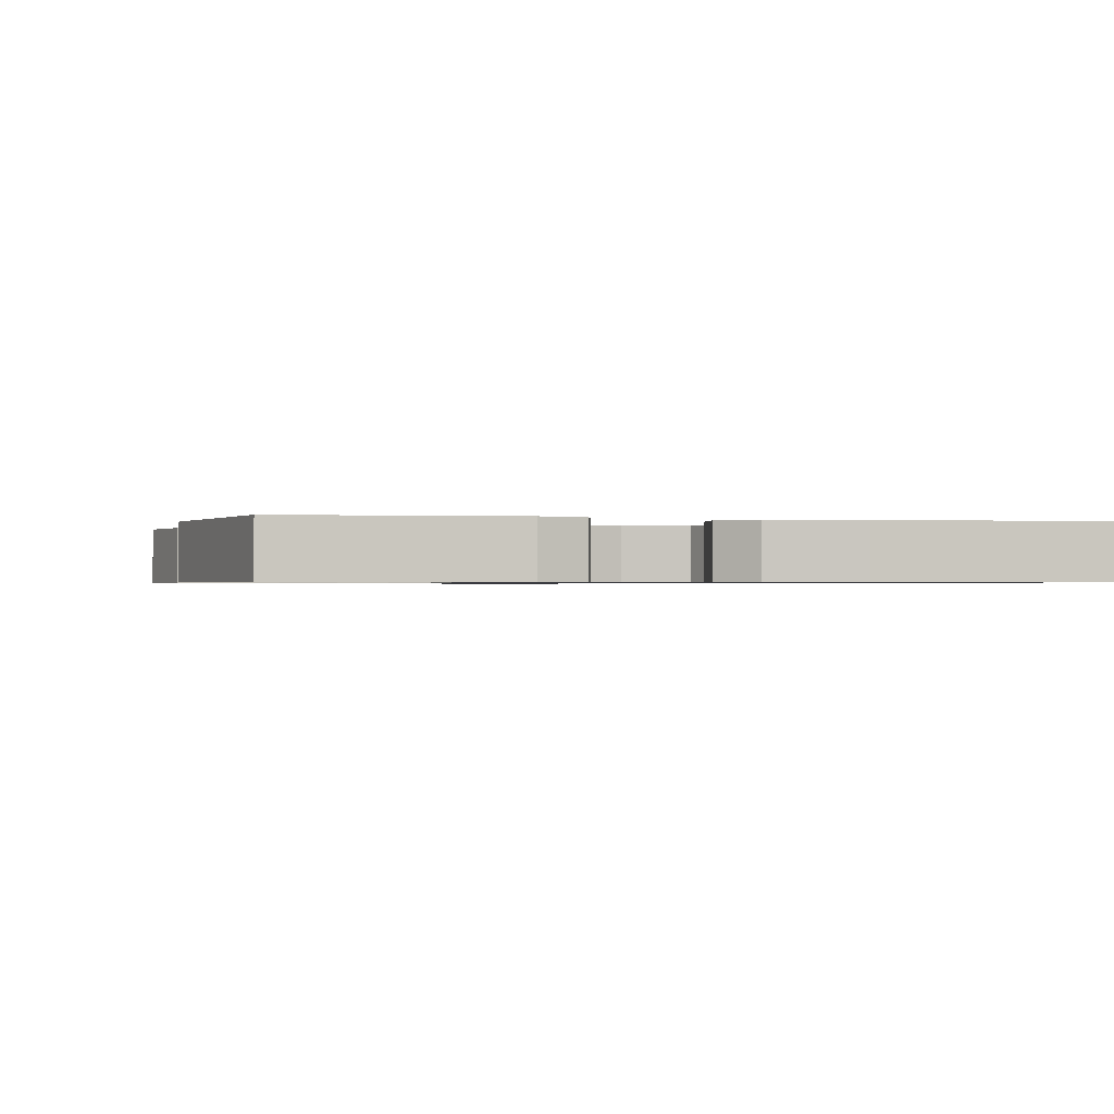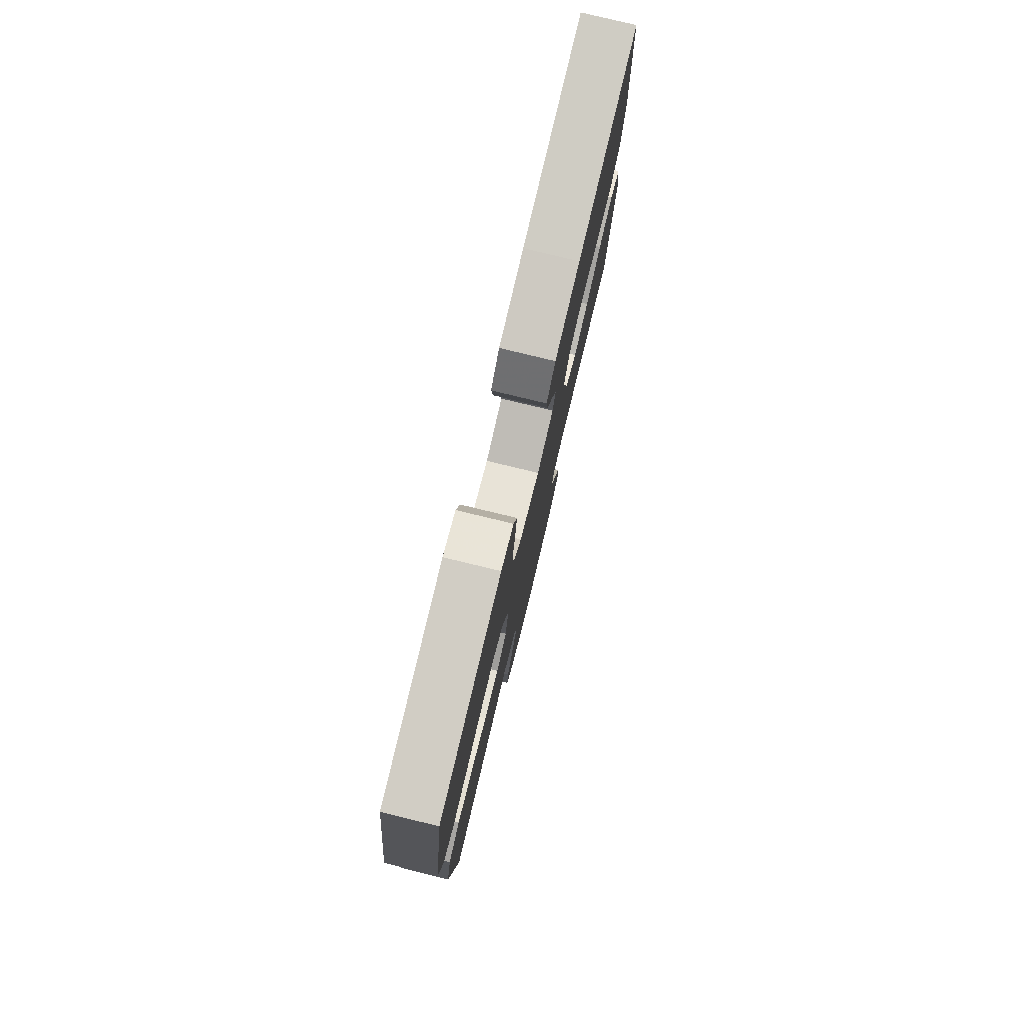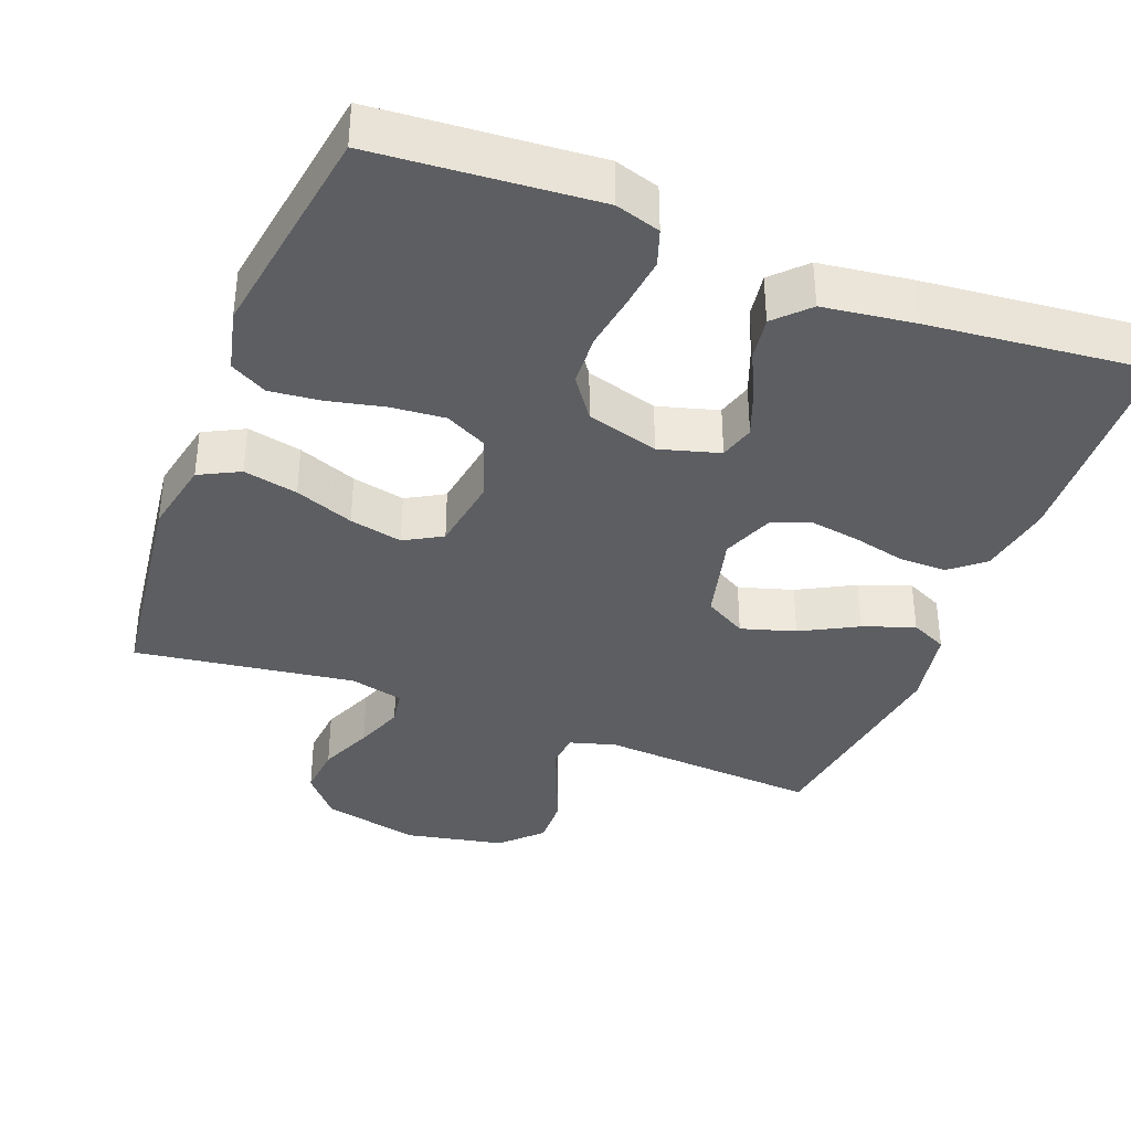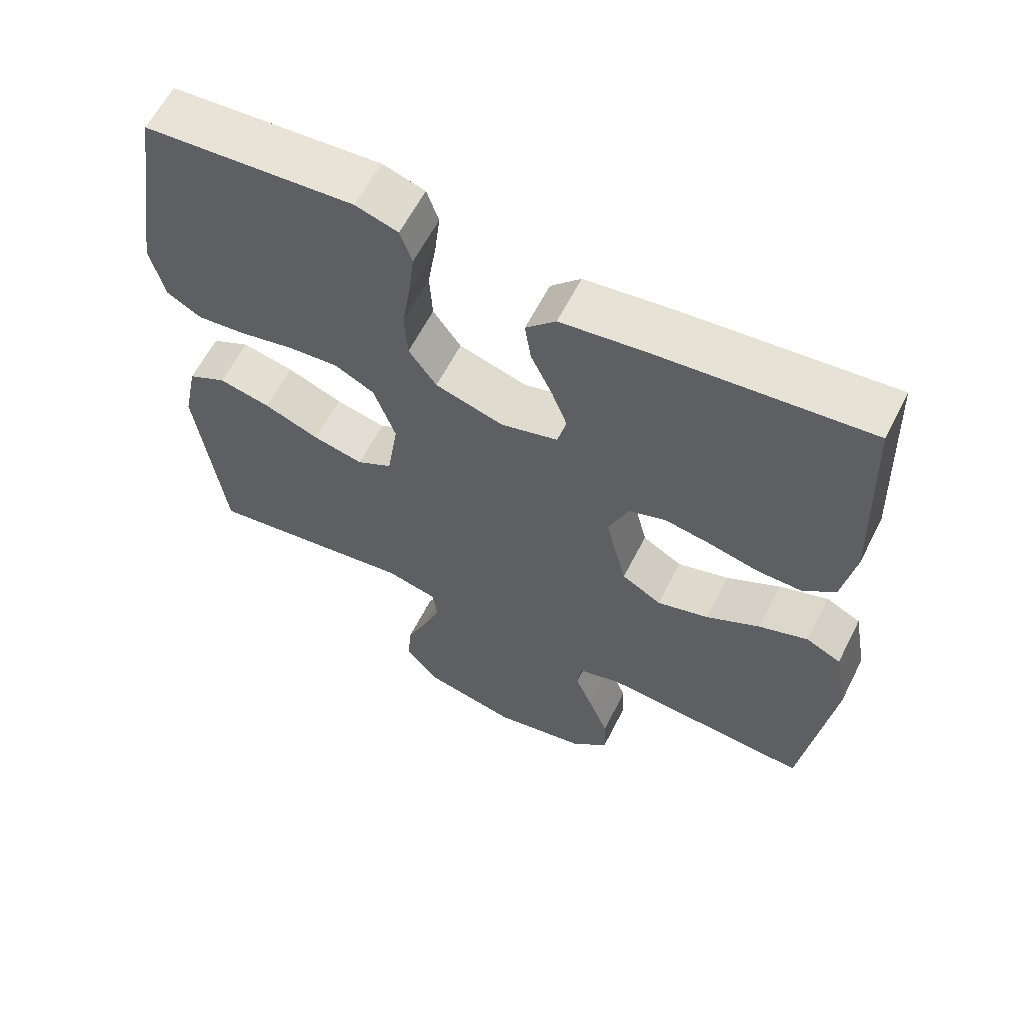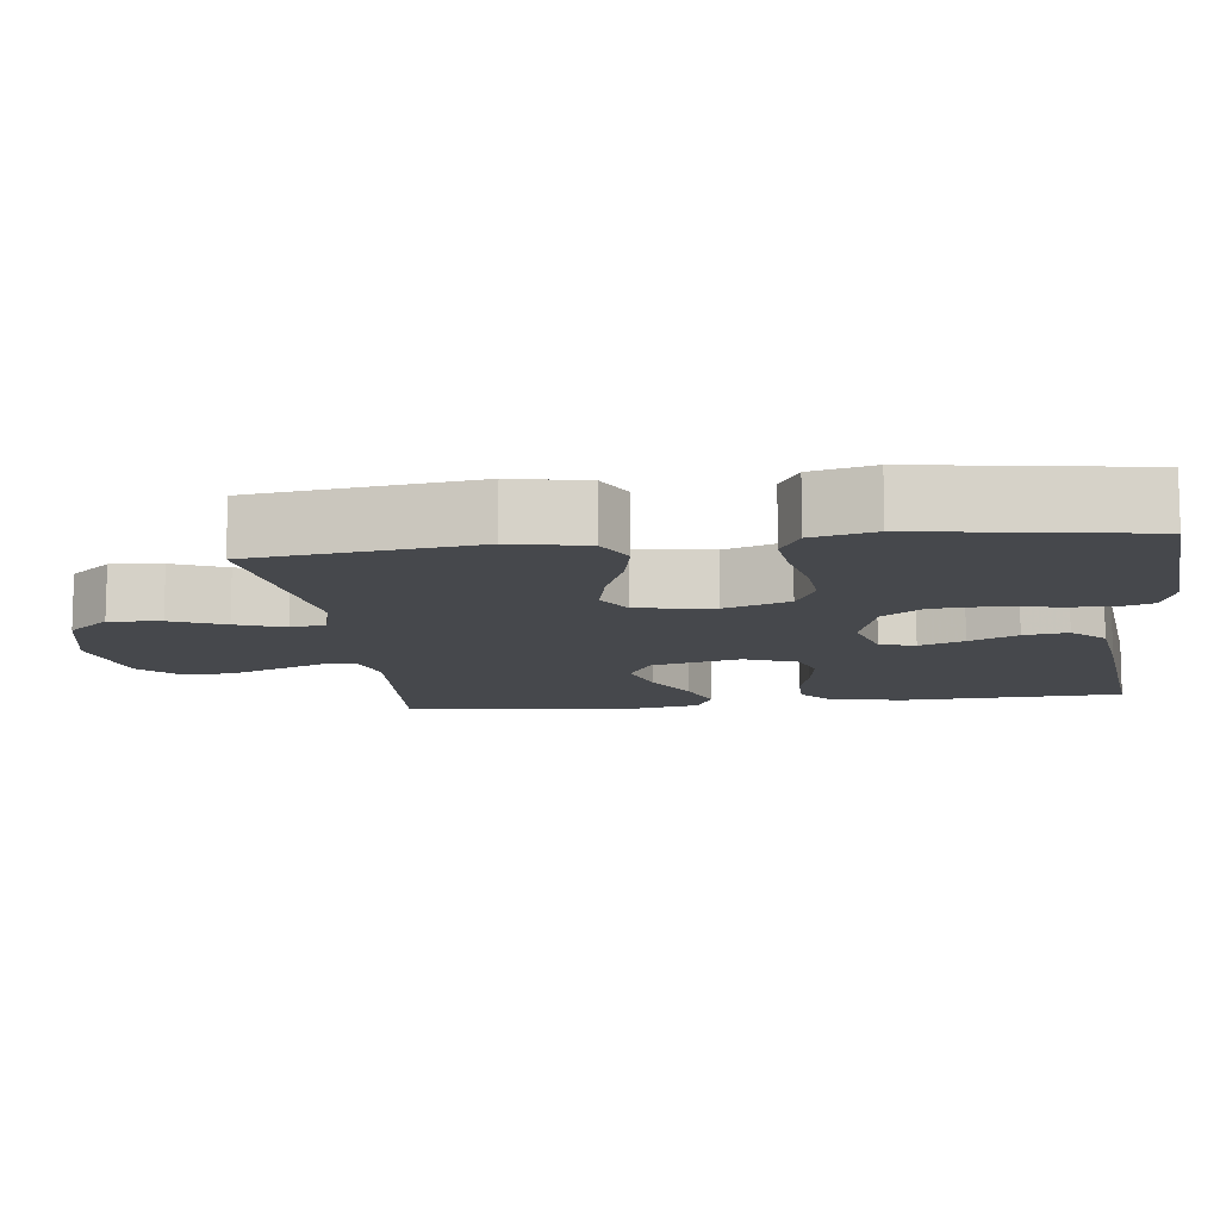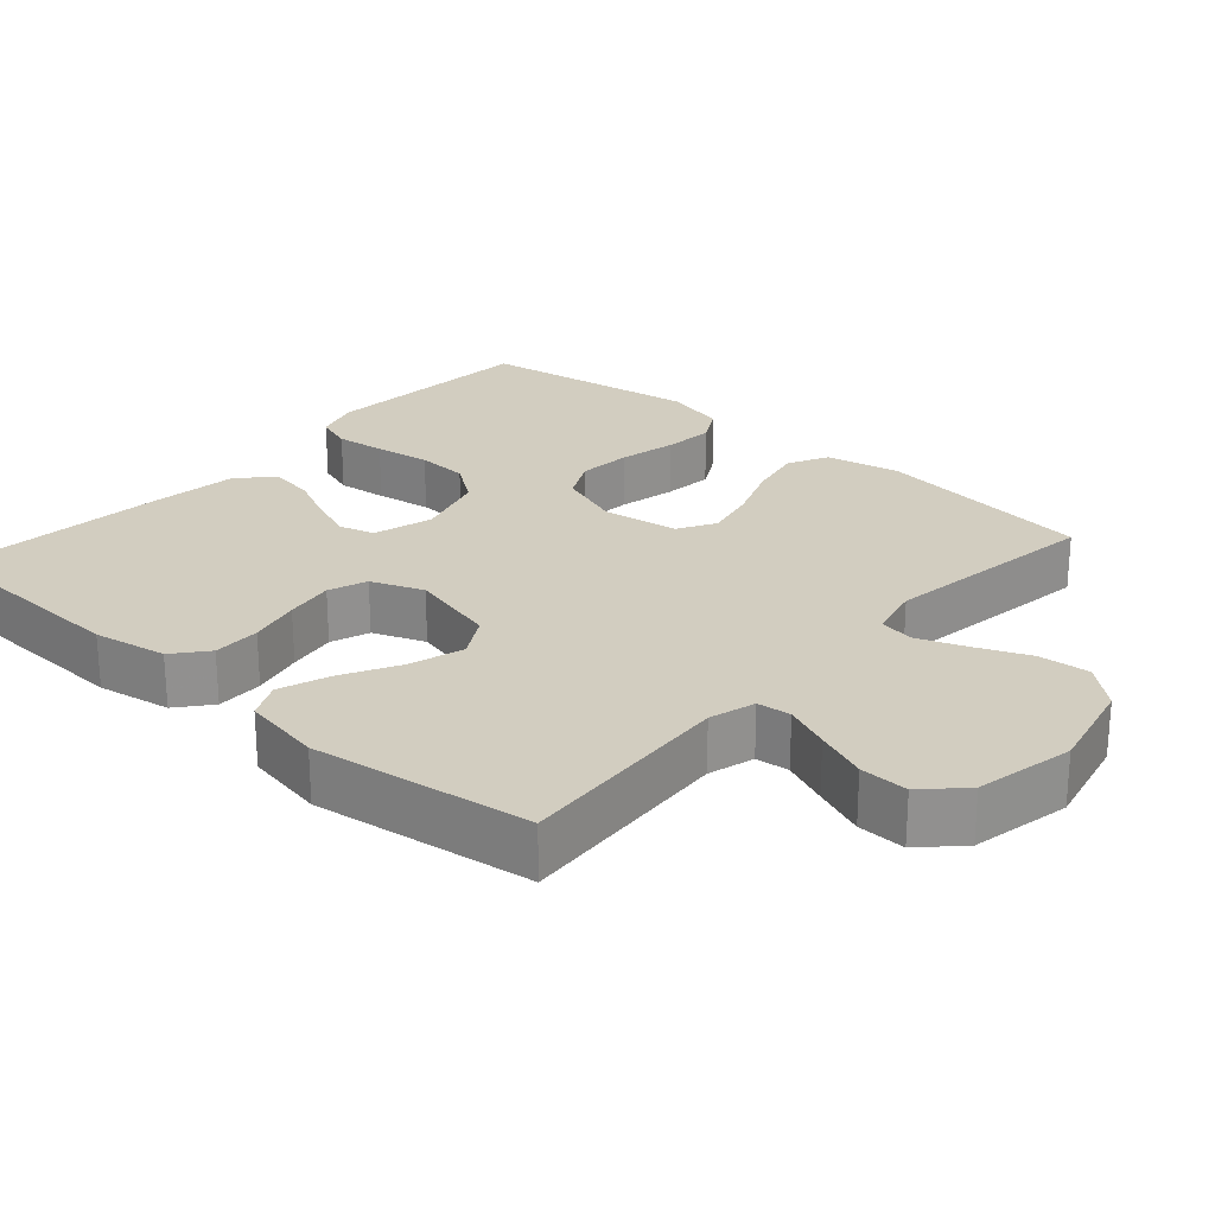
<metadata>
{"format":"obj","ext":"obj","renderer":"f3d","projection":"perspective","resolution":1024,"background":"white","views":[{"elev":-0.7,"azim":-14.7,"up":"+Y"},{"elev":79.0,"azim":-76.4,"up":"+Z"},{"elev":-37.4,"azim":-20.9,"up":"+Y"},{"elev":61.3,"azim":26.9,"up":"+Z"},{"elev":-11.3,"azim":-82.9,"up":"+Y"},{"elev":24.6,"azim":131.6,"up":"+Y"}]}
</metadata>
<code>
v 0.5 0.07 0.5
v 0.512 0.07 0.2
v 0.494 0.07 0.099
v 0.448 0.07 0.061
v 0.383 0.07 0.062
v 0.312 0.07 0.079
v 0.245 0.07 0.09
v 0.192 0.07 0.071
v 0.164 0.07 0
v 0.194 0.07 -0.121
v 0.251 0.07 -0.154
v 0.325 0.07 -0.132
v 0.402 0.07 -0.091
v 0.472 0.07 -0.066
v 0.522 0.07 -0.09
v 0.542 0.07 -0.2
v 0.5 0.07 -0.5
v 0.2 0.07 -0.478
v 0.137 0.07 -0.496
v 0.132 0.07 -0.542
v 0.158 0.07 -0.605
v 0.186 0.07 -0.676
v 0.188 0.07 -0.742
v 0.136 0.07 -0.794
v 0 0.07 -0.821
v -0.132 0.07 -0.79
v -0.181 0.07 -0.733
v -0.175 0.07 -0.663
v -0.144 0.07 -0.59
v -0.119 0.07 -0.524
v -0.127 0.07 -0.476
v -0.2 0.07 -0.458
v -0.5 0.07 -0.5
v -0.538 0.07 -0.2
v -0.517 0.07 -0.098
v -0.462 0.07 -0.07
v -0.388 0.07 -0.086
v -0.308 0.07 -0.117
v -0.236 0.07 -0.133
v -0.185 0.07 -0.104
v -0.169 0.07 0
v -0.2 0.07 0.088
v -0.257 0.07 0.117
v -0.33 0.07 0.111
v -0.408 0.07 0.094
v -0.477 0.07 0.087
v -0.527 0.07 0.115
v -0.547 0.07 0.2
v -0.5 0.07 0.5
v -0.2 0.07 0.522
v -0.139 0.07 0.503
v -0.122 0.07 0.453
v -0.13 0.07 0.385
v -0.142 0.07 0.309
v -0.138 0.07 0.238
v -0.098 0.07 0.182
v 0 0.07 0.153
v 0.082 0.07 0.176
v 0.096 0.07 0.224
v 0.073 0.07 0.285
v 0.042 0.07 0.351
v 0.033 0.07 0.411
v 0.076 0.07 0.455
v 0.2 0.07 0.471
v 0.5 0 0.5
v 0.512 0 0.2
v 0.494 0 0.099
v 0.448 0 0.061
v 0.383 0 0.062
v 0.312 0 0.079
v 0.245 0 0.09
v 0.192 0 0.071
v 0.164 0 0
v 0.194 0 -0.121
v 0.251 0 -0.154
v 0.325 0 -0.132
v 0.402 0 -0.091
v 0.472 0 -0.066
v 0.522 0 -0.09
v 0.542 0 -0.2
v 0.5 0 -0.5
v 0.2 0 -0.478
v 0.137 0 -0.496
v 0.132 0 -0.542
v 0.158 0 -0.605
v 0.186 0 -0.676
v 0.188 0 -0.742
v 0.136 0 -0.794
v 0 0 -0.821
v -0.132 0 -0.79
v -0.181 0 -0.733
v -0.175 0 -0.663
v -0.144 0 -0.59
v -0.119 0 -0.524
v -0.127 0 -0.476
v -0.2 0 -0.458
v -0.5 0 -0.5
v -0.538 0 -0.2
v -0.517 0 -0.098
v -0.462 0 -0.07
v -0.388 0 -0.086
v -0.308 0 -0.117
v -0.236 0 -0.133
v -0.185 0 -0.104
v -0.169 0 0
v -0.2 0 0.088
v -0.257 0 0.117
v -0.33 0 0.111
v -0.408 0 0.094
v -0.477 0 0.087
v -0.527 0 0.115
v -0.547 0 0.2
v -0.5 0 0.5
v -0.2 0 0.522
v -0.139 0 0.503
v -0.122 0 0.453
v -0.13 0 0.385
v -0.142 0 0.309
v -0.138 0 0.238
v -0.098 0 0.182
v 0 0 0.153
v 0.082 0 0.176
v 0.096 0 0.224
v 0.073 0 0.285
v 0.042 0 0.351
v 0.033 0 0.411
v 0.076 0 0.455
v 0.2 0 0.471
f 60 61 62 63
f 59 60 63 64
f 58 59 64 1
f 51 52 53 54
f 49 50 51 54
f 49 54 55
f 48 49 55 56
f 44 45 46 47
f 43 44 47 48
f 35 36 37 38
f 35 38 39
f 32 33 34 35
f 31 32 35 39
f 26 27 28 29
f 26 29 30
f 25 26 30
f 24 25 30 31
f 20 21 22 23
f 20 23 24 31
f 15 16 17 18
f 15 18 19
f 12 13 14 15
f 11 12 15 19
f 10 11 19
f 9 10 19
f 3 4 5 6
f 3 6 7
f 58 1 2 3
f 57 58 3 7
f 43 48 56 57
f 42 43 57 7
f 20 31 39 40
f 9 19 20 40
f 8 9 40 41
f 7 8 41 42
f 127 126 125 124
f 128 127 124 123
f 65 128 123 122
f 118 117 116 115
f 118 115 114 113
f 119 118 113
f 120 119 113 112
f 111 110 109 108
f 112 111 108 107
f 102 101 100 99
f 103 102 99
f 99 98 97 96
f 103 99 96 95
f 93 92 91 90
f 94 93 90
f 94 90 89
f 95 94 89 88
f 87 86 85 84
f 95 88 87 84
f 82 81 80 79
f 83 82 79
f 79 78 77 76
f 83 79 76 75
f 83 75 74
f 83 74 73
f 70 69 68 67
f 71 70 67
f 67 66 65 122
f 71 67 122 121
f 121 120 112 107
f 71 121 107 106
f 104 103 95 84
f 104 84 83 73
f 105 104 73 72
f 106 105 72 71
f 1 65 66 2
f 2 66 67 3
f 3 67 68 4
f 4 68 69 5
f 5 69 70 6
f 6 70 71 7
f 7 71 72 8
f 8 72 73 9
f 9 73 74 10
f 10 74 75 11
f 11 75 76 12
f 12 76 77 13
f 13 77 78 14
f 14 78 79 15
f 15 79 80 16
f 16 80 81 17
f 17 81 82 18
f 18 82 83 19
f 19 83 84 20
f 20 84 85 21
f 21 85 86 22
f 22 86 87 23
f 23 87 88 24
f 24 88 89 25
f 25 89 90 26
f 26 90 91 27
f 27 91 92 28
f 28 92 93 29
f 29 93 94 30
f 30 94 95 31
f 31 95 96 32
f 32 96 97 33
f 33 97 98 34
f 34 98 99 35
f 35 99 100 36
f 36 100 101 37
f 37 101 102 38
f 38 102 103 39
f 39 103 104 40
f 40 104 105 41
f 41 105 106 42
f 42 106 107 43
f 43 107 108 44
f 44 108 109 45
f 45 109 110 46
f 46 110 111 47
f 47 111 112 48
f 48 112 113 49
f 49 113 114 50
f 50 114 115 51
f 51 115 116 52
f 52 116 117 53
f 53 117 118 54
f 54 118 119 55
f 55 119 120 56
f 56 120 121 57
f 57 121 122 58
f 58 122 123 59
f 59 123 124 60
f 60 124 125 61
f 61 125 126 62
f 62 126 127 63
f 63 127 128 64
f 64 128 65 1

</code>
